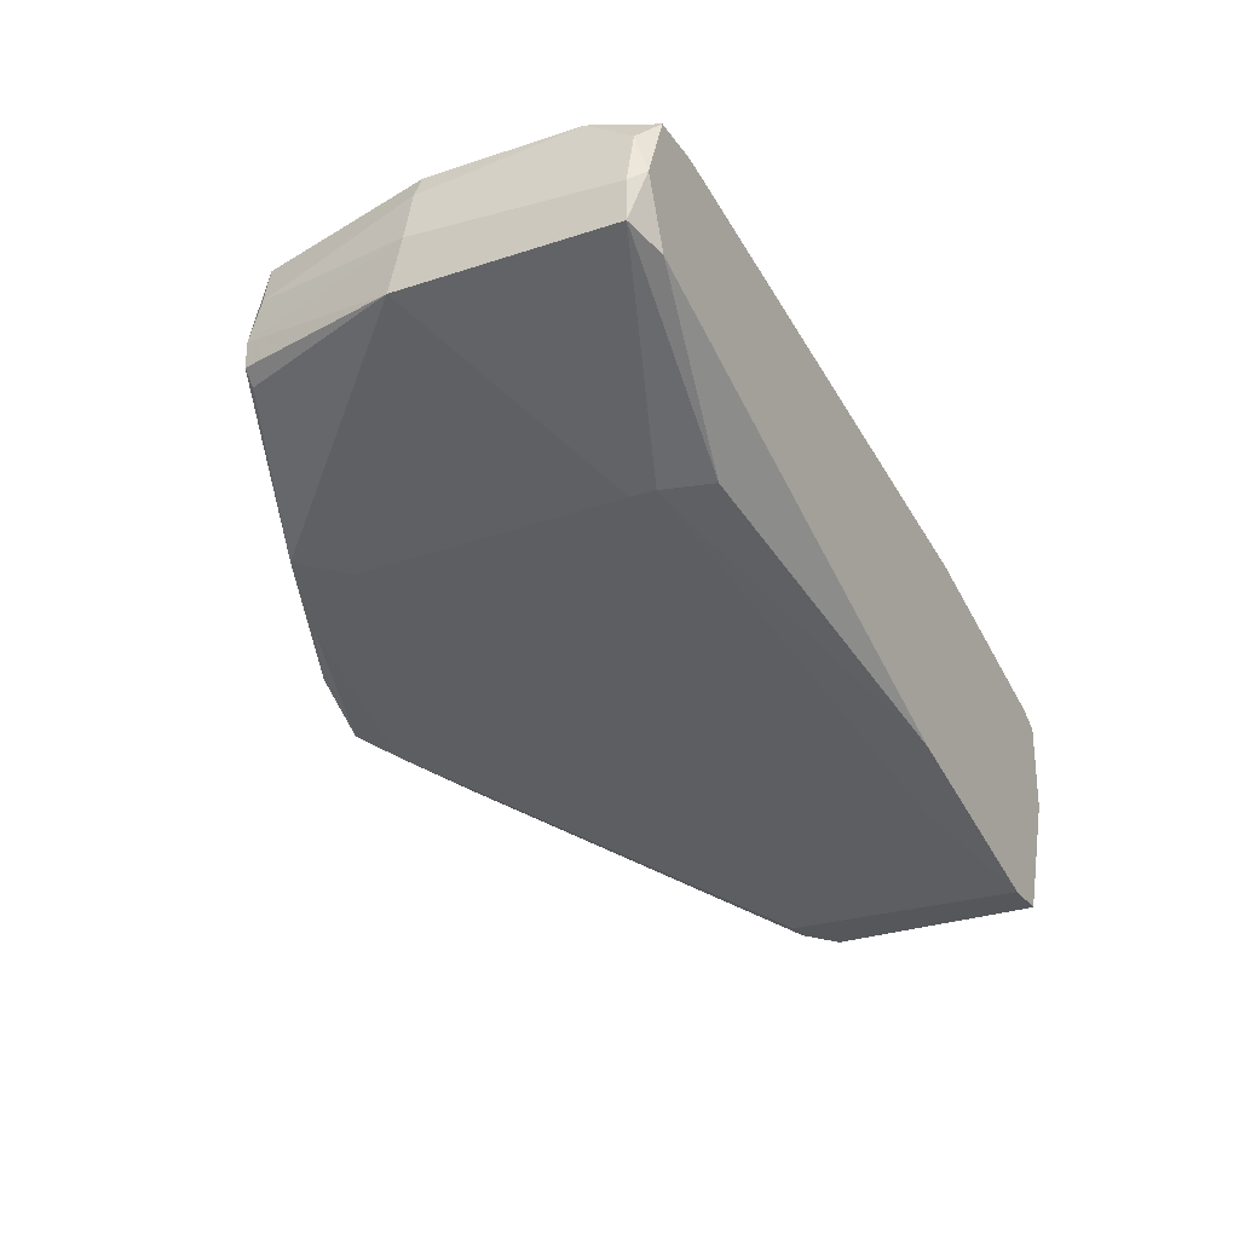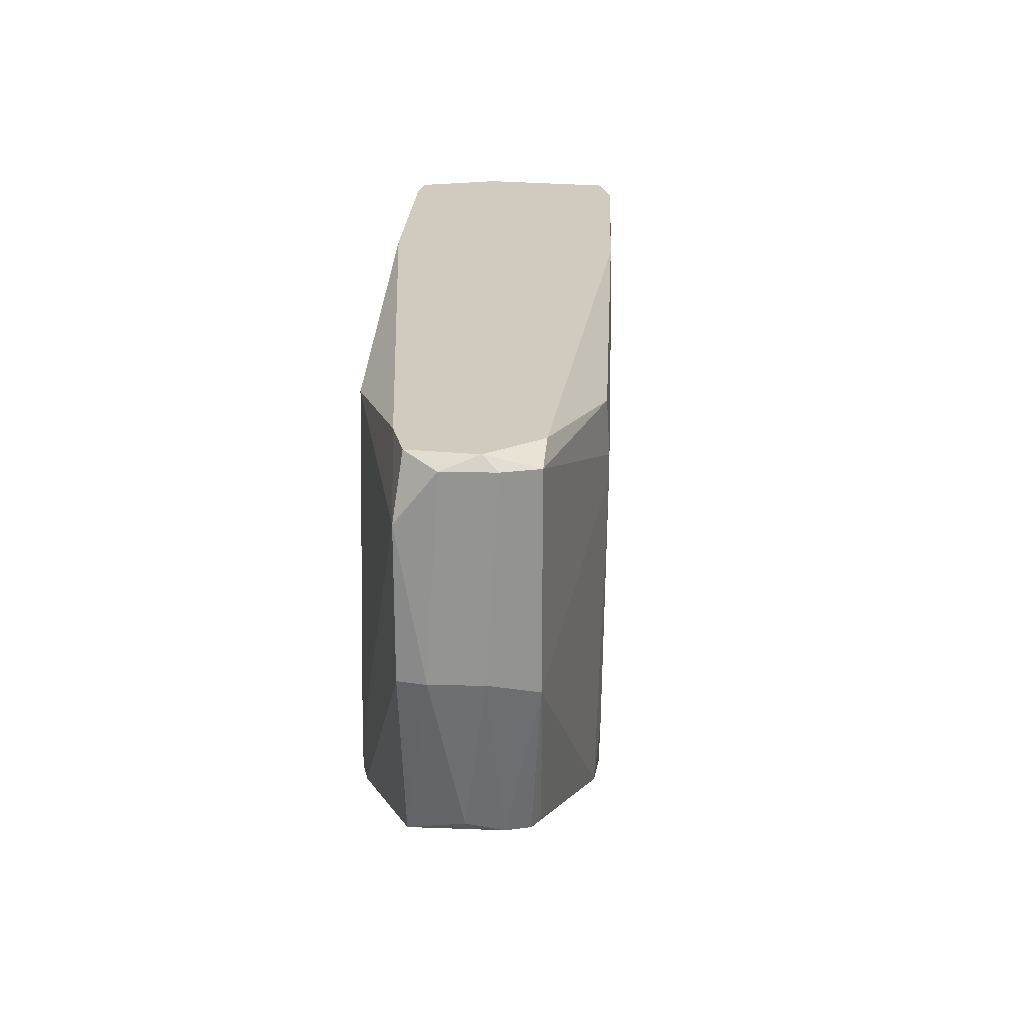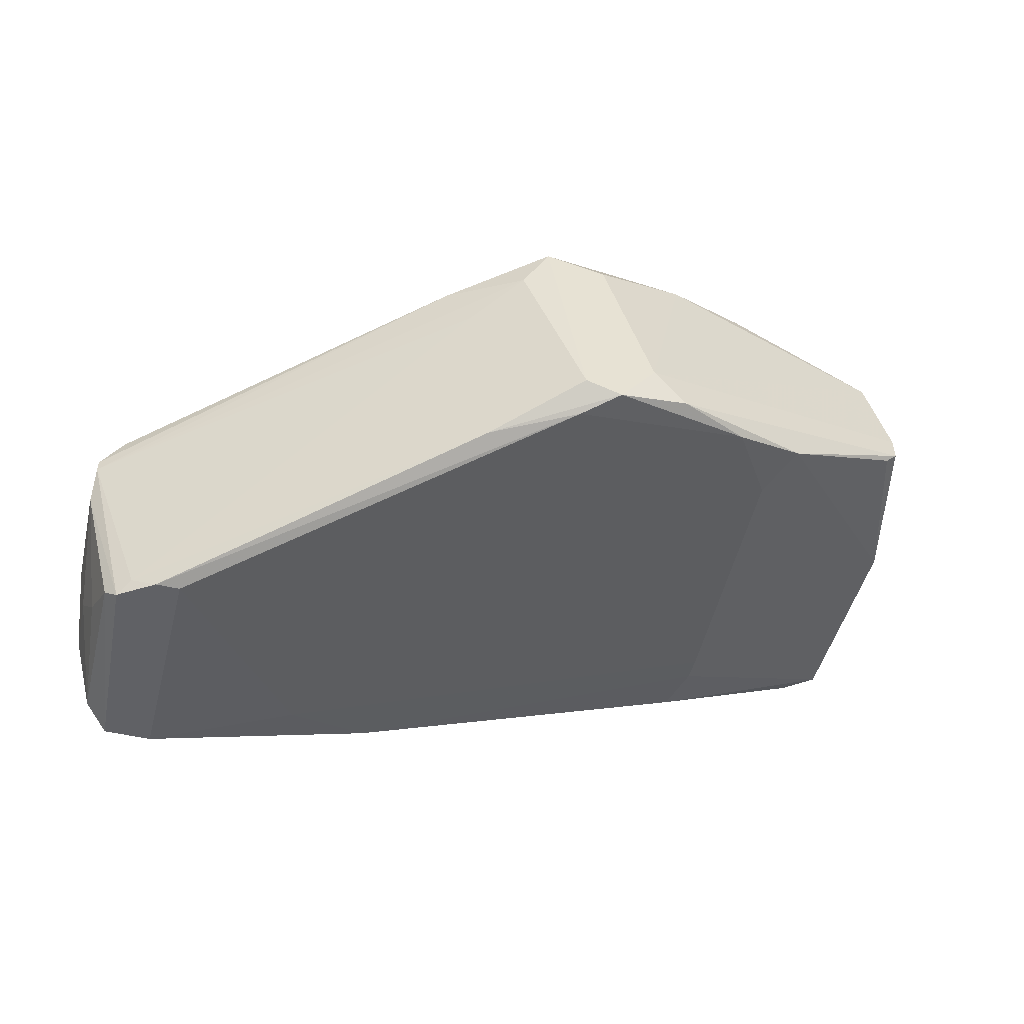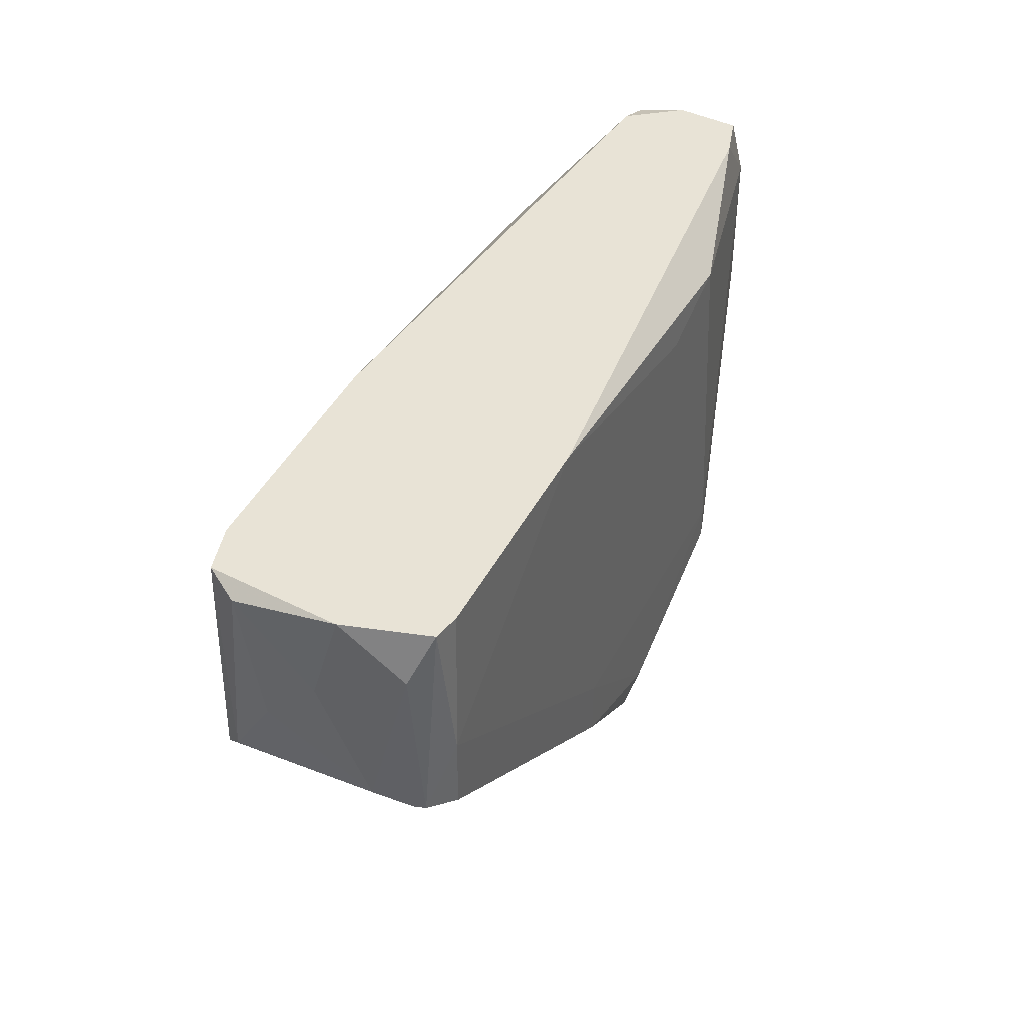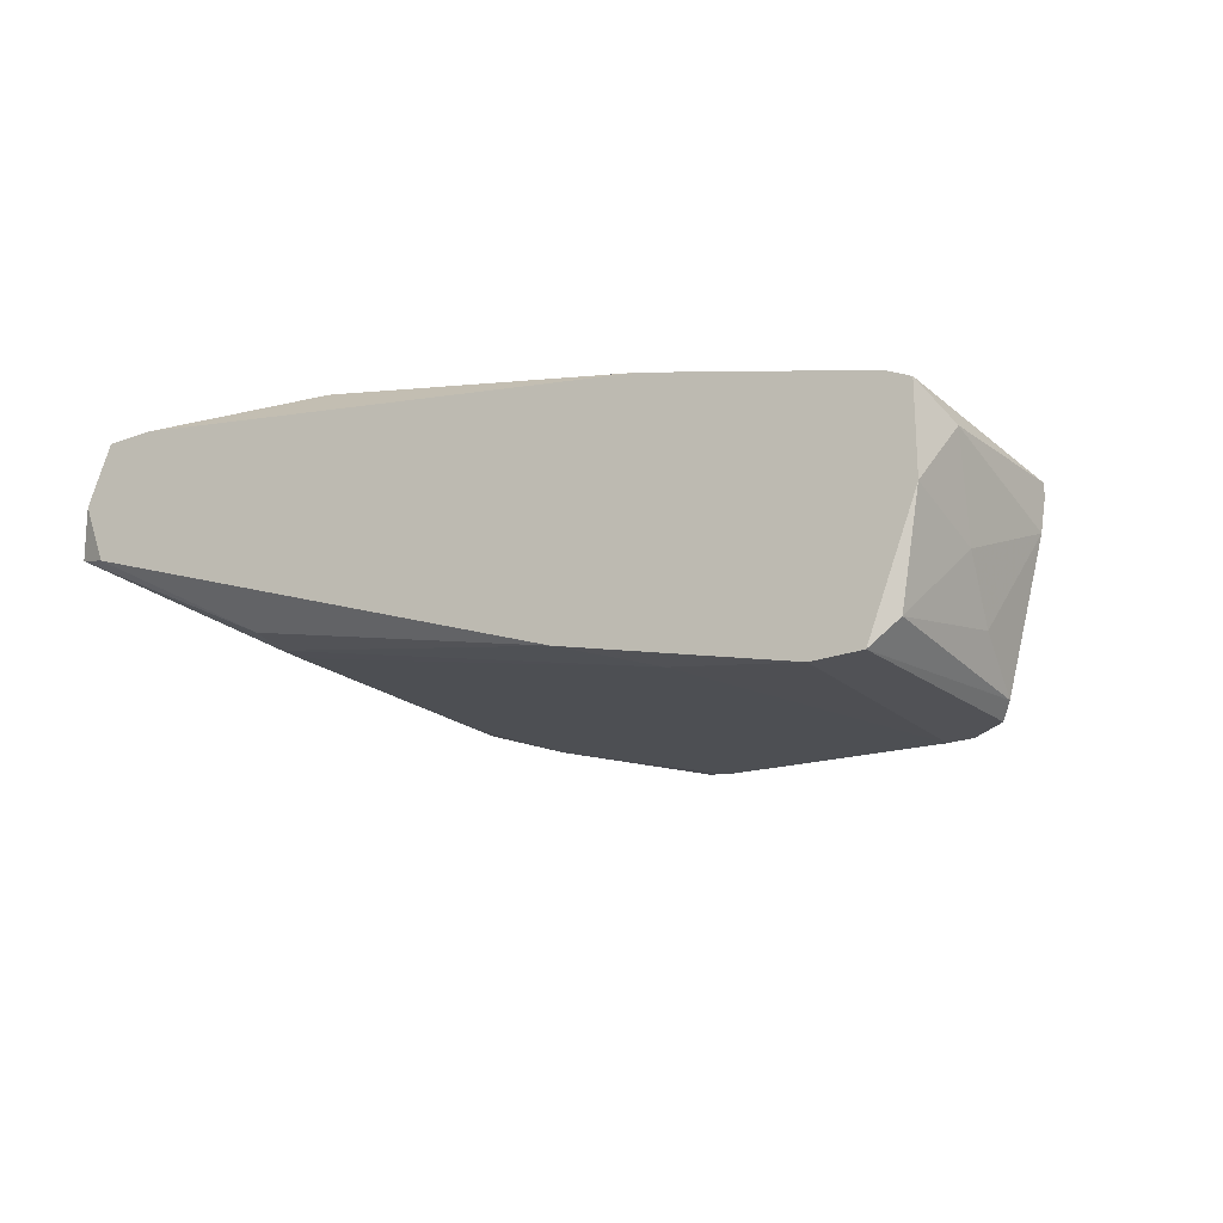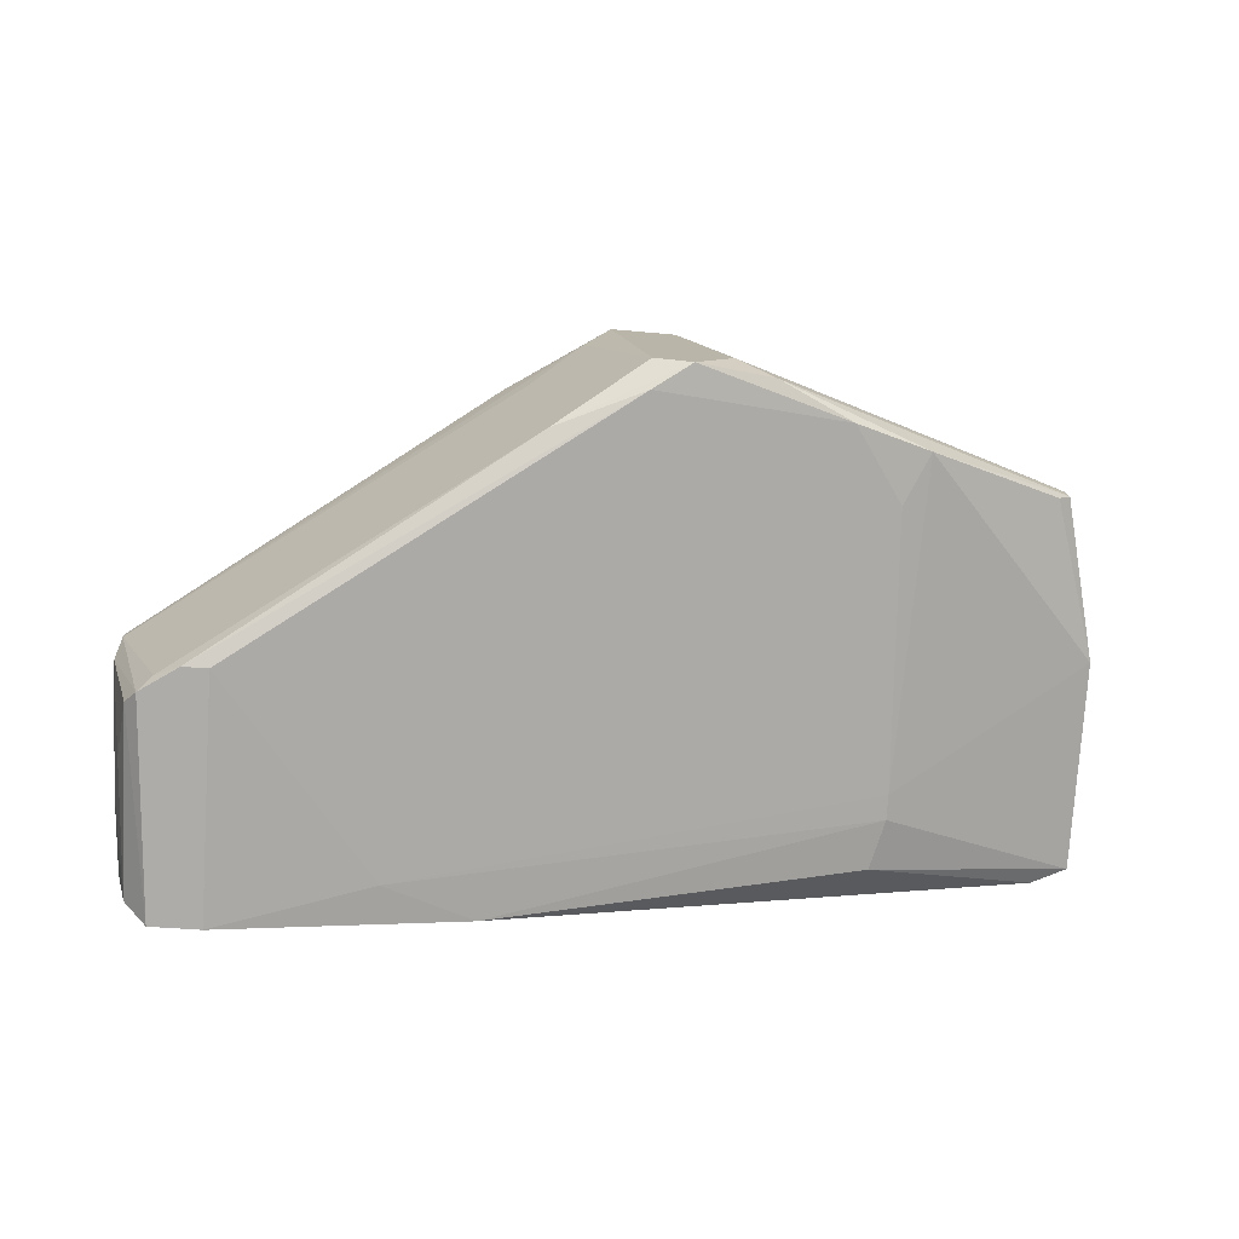
<metadata>
{"format":"obj","ext":"obj","renderer":"f3d","projection":"perspective","resolution":1024,"background":"white","views":[{"elev":-26.5,"azim":117.2,"up":"+Z"},{"elev":23.6,"azim":77.6,"up":"+Y"},{"elev":-48.8,"azim":-14.5,"up":"+Z"},{"elev":41.8,"azim":-80.2,"up":"+Y"},{"elev":-21.3,"azim":-146.1,"up":"+Z"},{"elev":-76.8,"azim":-3.7,"up":"+Z"}]}
</metadata>
<code>
v 0.0577 -0.03061 0.009699
v 0.0577 -0.03061 0.01324
v 0.0577 -0.04951 0.01443
v 0.0577 -0.05069 0.009699
v 0.02698 -0.07431 0.01915
v -0.02853 -0.02942 0.003794
v -0.02853 -0.02942 -0.00447
v -0.02853 -0.0377 -0.006834
v -0.02143 -0.05188 -0.01629
v 0.01163 -0.07786 0.01561
v 0.02579 -0.07667 -0.003289
v -0.02972 -0.04833 -0.002109
v -0.02972 -0.03415 0.001436
v -0.02972 -0.04951 0.002613
v -0.02972 -0.04951 0.001436
v 0.003367 -0.02942 -0.01038
v 0.05534 -0.04951 0.02151
v 0.05534 -0.03534 0.02151
v 0.03997 -0.07076 0.000256
v 0.05179 -0.06604 0.02033
v 0.03289 -0.07076 0.02151
v 0.03289 -0.06722 0.02151
v 0.03289 -0.07313 -0.002109
v 0.01753 -0.07786 0.01443
v -0.01908 -0.02942 -0.01629
v -0.01908 -0.05188 -0.01629
v -0.02617 -0.04833 -0.0151
v -0.02617 -0.02942 0.004974
v -0.02617 -0.03061 -0.01392
v 0.006918 -0.07195 -0.008015
v 0.02108 -0.03534 0.01797
v 0.009271 -0.07667 0.01206
v 0.05652 -0.02942 0.01443
v 0.05652 -0.03061 0.01797
v 0.05652 -0.04951 0.01915
v 0.004548 -0.07313 0.008519
v 0.03761 -0.03297 -0.000925
v 0.03761 -0.06604 -0.000925
v 0.05297 -0.06604 0.008519
v 0.02225 -0.07786 -0.000925
v 0.01871 -0.07786 -0.00565
v 0.01517 -0.07786 -0.00447
v 0.01517 -0.07549 -0.006834
v 0.01517 -0.07667 0.01679
v 0.03053 -0.03297 0.02033
v -0.02498 -0.04951 -0.01629
v 0.03879 -0.0377 -0.000925
v 0.03879 -0.04006 -0.000925
v 0.002186 -0.06604 0.01324
v 0.002186 -0.07195 0.01324
v 0.05415 -0.02942 0.008519
v 0.05415 -0.02942 0.02033
v 0.05415 -0.06604 0.01206
v 0.05415 -0.06604 0.009699
v 0.05415 -0.06486 0.01561
v 0.03525 -0.07076 0.02151
v -0.0049 -0.03297 -0.01274
v -0.0049 -0.02942 0.01088
v -0.0238 -0.02942 -0.01629
v -0.0238 -0.0507 -0.0151
v -0.02735 -0.04361 0.004974
v -0.02735 -0.04242 -0.01156
v -0.02735 -0.0507 0.004974
v 0.04943 -0.02942 0.02033
f 23 48 38
f 33 25 28
f 33 28 52
f 33 2 1
f 46 25 26
f 41 10 42
f 1 2 4
f 47 1 4
f 20 5 40
f 10 41 40
f 12 46 15
f 25 33 16
f 12 15 13
f 52 28 58
f 21 17 18
f 1 47 37
f 47 16 37
f 4 2 3
f 33 1 51
f 16 33 51
f 1 37 51
f 37 16 51
f 28 25 7
f 26 25 57
f 25 16 57
f 16 47 57
f 42 10 32
f 10 50 32
f 50 15 32
f 5 10 24
f 40 5 24
f 10 40 24
f 25 46 59
f 7 25 59
f 29 7 59
f 41 42 30
f 18 45 22
f 21 18 22
f 28 7 6
f 7 13 6
f 52 58 64
f 58 45 64
f 18 52 64
f 45 18 64
f 58 28 61
f 63 50 61
f 28 6 61
f 19 54 11
f 40 41 11
f 23 19 11
f 41 23 11
f 23 41 43
f 26 57 43
f 57 23 43
f 41 30 43
f 45 58 31
f 22 45 31
f 58 61 49
f 61 50 49
f 31 58 49
f 22 31 49
f 17 20 35
f 18 17 35
f 3 2 35
f 20 55 35
f 55 3 35
f 15 46 60
f 60 30 36
f 42 32 36
f 32 15 36
f 30 42 36
f 15 60 36
f 46 12 27
f 59 46 27
f 29 59 27
f 12 62 27
f 62 29 27
f 13 15 14
f 50 63 14
f 15 50 14
f 6 13 14
f 63 61 14
f 61 6 14
f 54 4 53
f 20 40 53
f 4 3 53
f 55 20 53
f 3 55 53
f 11 54 53
f 40 11 53
f 5 20 56
f 21 5 56
f 20 17 56
f 17 21 56
f 47 4 48
f 4 19 48
f 57 47 48
f 23 57 48
f 2 33 34
f 33 52 34
f 52 18 34
f 35 2 34
f 18 35 34
f 12 13 8
f 7 29 8
f 13 7 8
f 62 12 8
f 29 62 8
f 46 26 9
f 26 43 9
f 43 30 9
f 60 46 9
f 30 60 9
f 54 19 39
f 4 54 39
f 19 4 39
f 10 5 44
f 5 21 44
f 50 10 44
f 21 22 44
f 49 50 44
f 22 49 44
f 19 23 38
f 48 19 38

</code>
